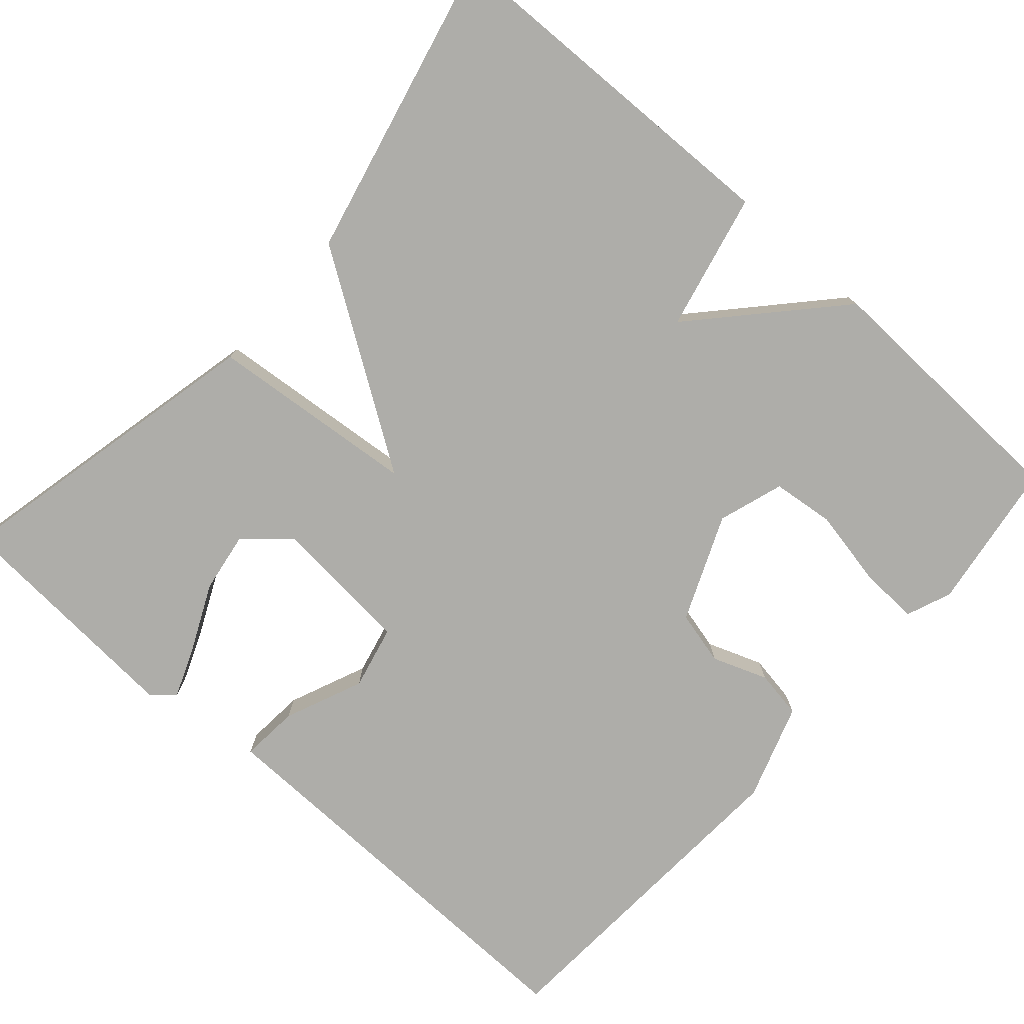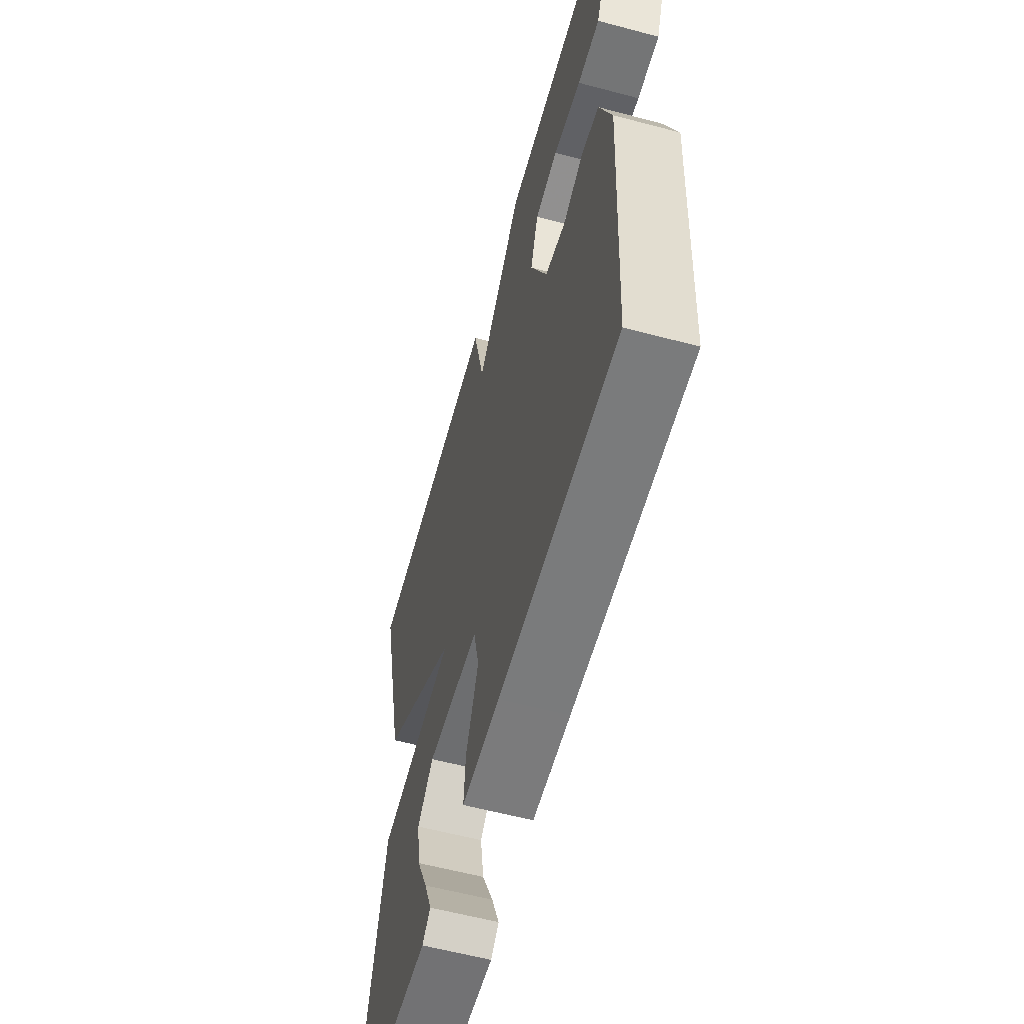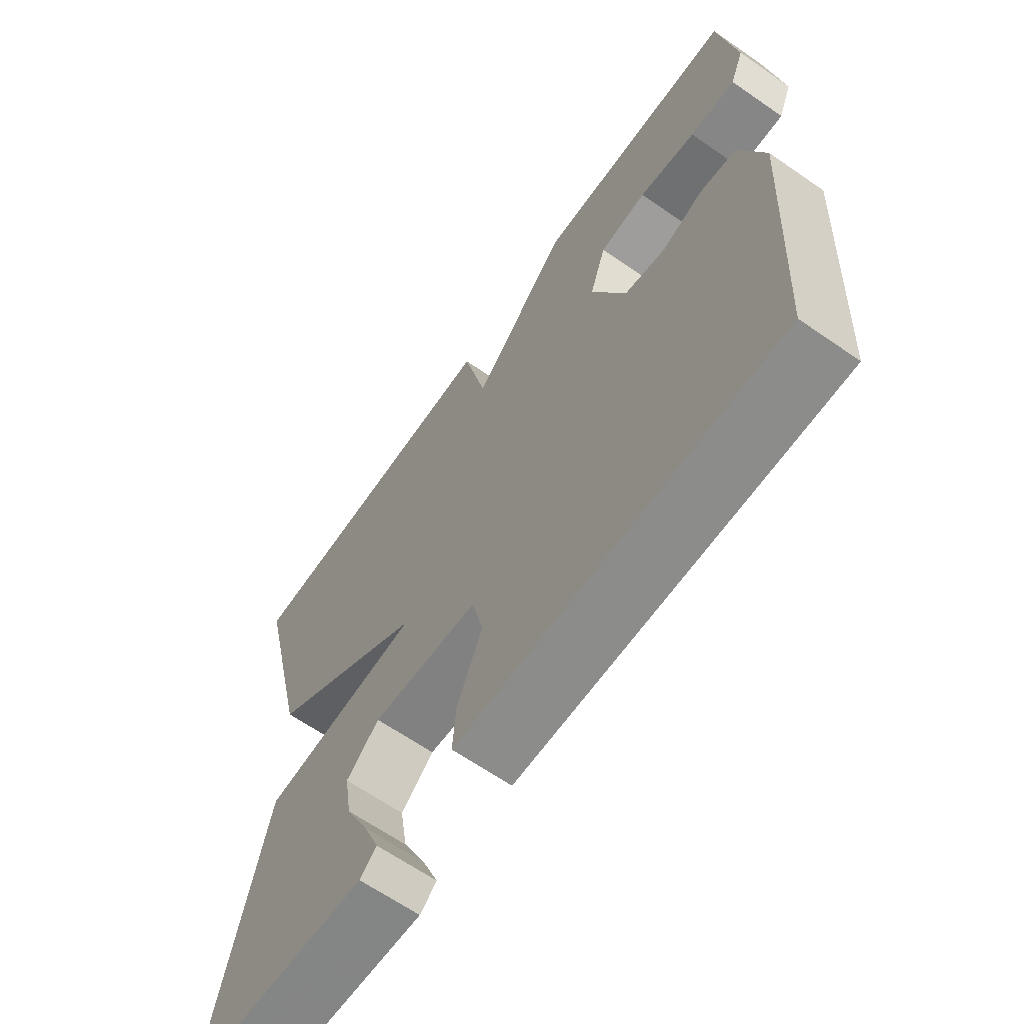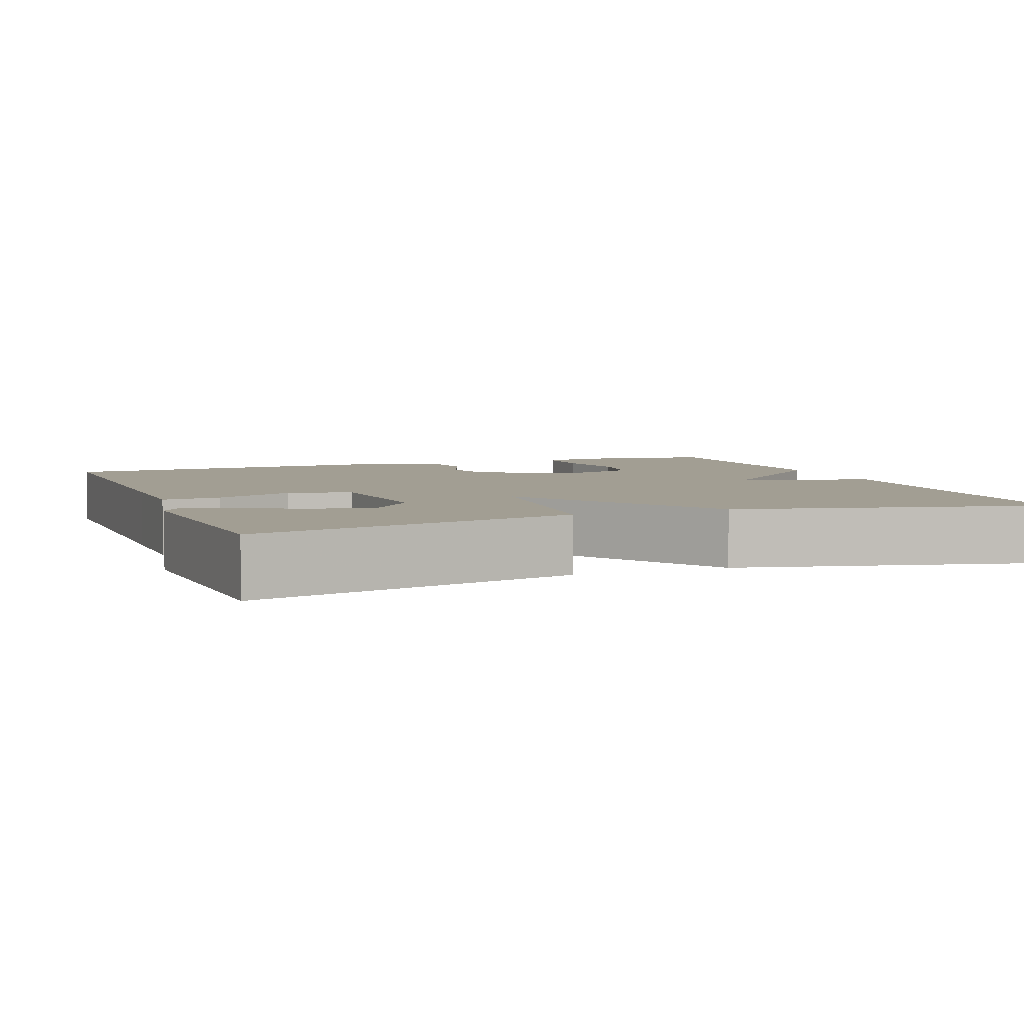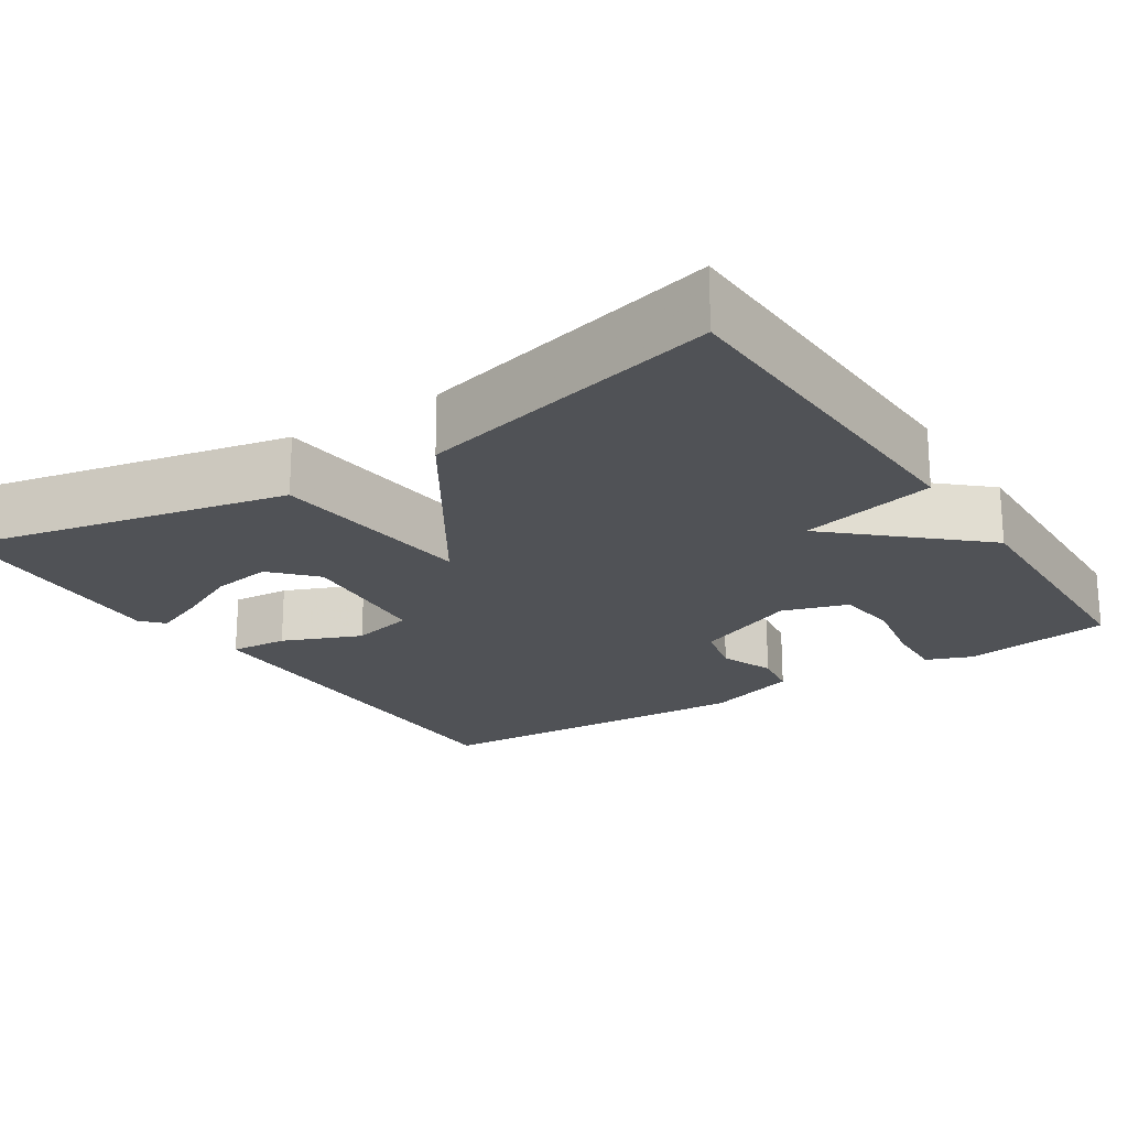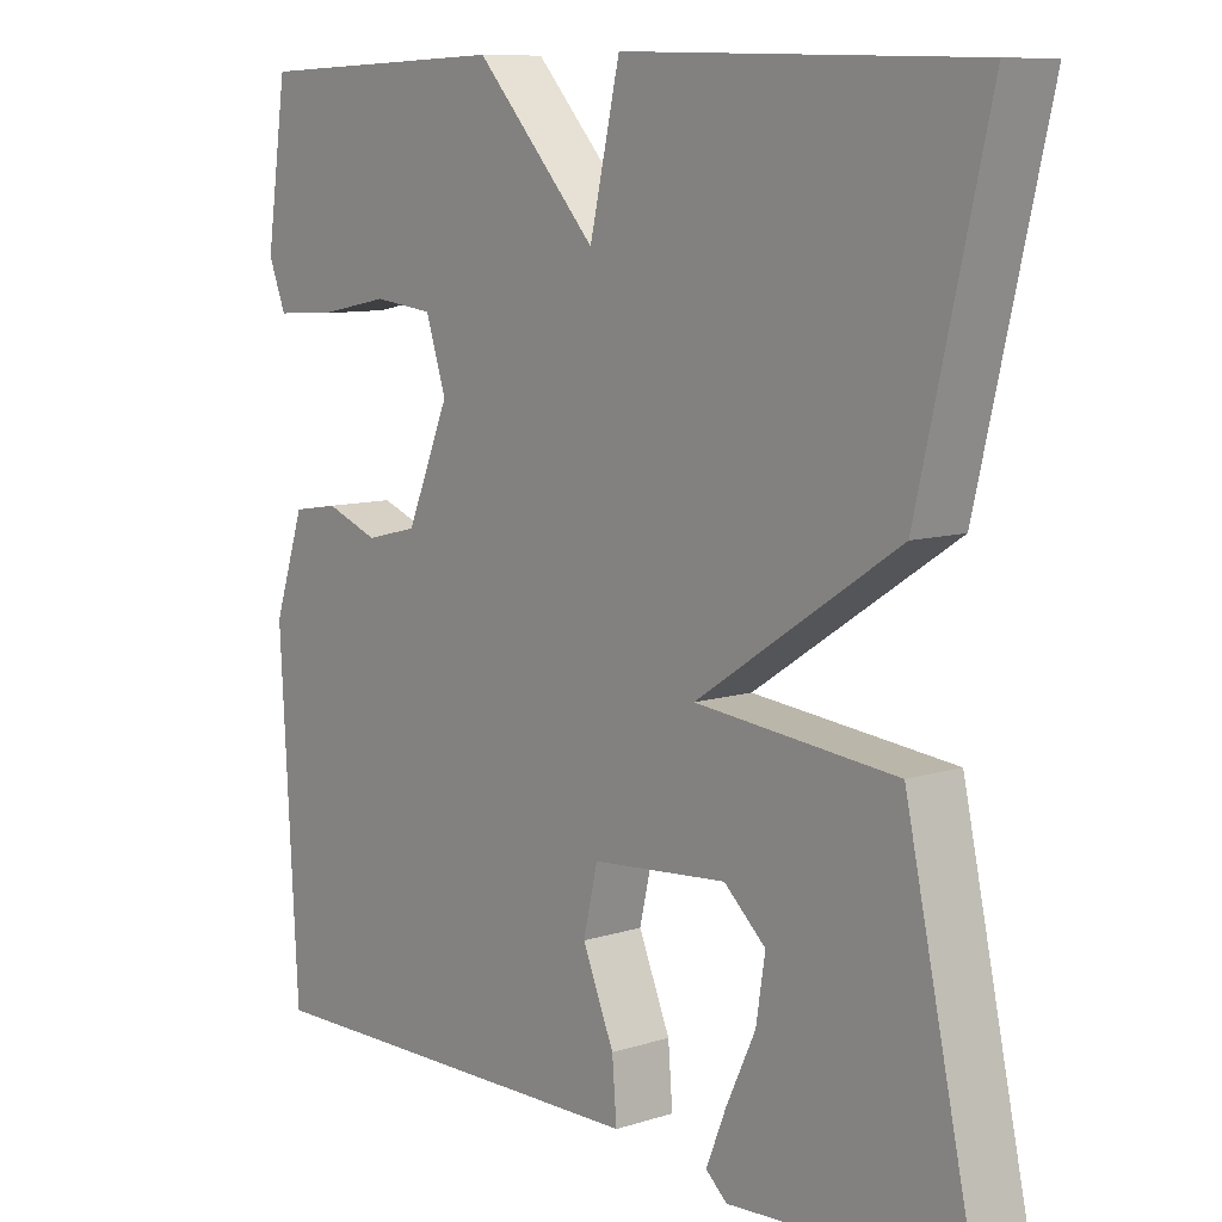
<metadata>
{"format":"obj","ext":"obj","renderer":"f3d","projection":"perspective","resolution":1024,"background":"white","views":[{"elev":-77.1,"azim":-41.6,"up":"+Y"},{"elev":-59.3,"azim":74.7,"up":"+Z"},{"elev":-64.9,"azim":55.1,"up":"+Z"},{"elev":5.1,"azim":-110.6,"up":"+Y"},{"elev":-20.8,"azim":-56.6,"up":"+Y"},{"elev":9.4,"azim":-129.8,"up":"+Z"}]}
</metadata>
<code>
v 0.5 0.07 -0.5
v 0.094 0.07 -0.493
v -0.036 0.07 -0.491
v -0.03 0.07 -0.417
v 0.012 0.07 -0.317
v -0.007 0.07 -0.236
v -0.186 0.07 -0.22
v -0.241 0.07 -0.27
v -0.229 0.07 -0.347
v -0.19 0.07 -0.43
v -0.164 0.07 -0.495
v -0.192 0.07 -0.52
v -0.5 0.07 -0.5
v -0.409 0.07 -0.088
v -0.144 0.07 -0.063
v -0.409 0.07 0.112
v -0.5 0.07 0.5
v -0.039 0.07 0.512
v 0.001 0.07 0.338
v 0.161 0.07 0.512
v 0.5 0.07 0.5
v 0.528 0.07 0.31
v 0.505 0.07 0.252
v 0.428 0.07 0.256
v 0.332 0.07 0.275
v 0.253 0.07 0.266
v 0.226 0.07 0.183
v 0.283 0.07 0.049
v 0.352 0.07 0.032
v 0.422 0.07 0.058
v 0.483 0.07 0.048
v 0.524 0.07 -0.074
v 0.5 0 -0.5
v 0.094 0 -0.493
v -0.036 0 -0.491
v -0.03 0 -0.417
v 0.012 0 -0.317
v -0.007 0 -0.236
v -0.186 0 -0.22
v -0.241 0 -0.27
v -0.229 0 -0.347
v -0.19 0 -0.43
v -0.164 0 -0.495
v -0.192 0 -0.52
v -0.5 0 -0.5
v -0.409 0 -0.088
v -0.144 0 -0.063
v -0.409 0 0.112
v -0.5 0 0.5
v -0.039 0 0.512
v 0.001 0 0.338
v 0.161 0 0.512
v 0.5 0 0.5
v 0.528 0 0.31
v 0.505 0 0.252
v 0.428 0 0.256
v 0.332 0 0.275
v 0.253 0 0.266
v 0.226 0 0.183
v 0.283 0 0.049
v 0.352 0 0.032
v 0.422 0 0.058
v 0.483 0 0.048
v 0.524 0 -0.074
f 32 1 2
f 31 32 2
f 30 31 2
f 29 30 2
f 3 4 5
f 2 3 5
f 29 2 5
f 28 29 5
f 27 28 5 6
f 26 27 6 7
f 23 24 25
f 22 23 25
f 21 22 25
f 20 21 25
f 19 20 25 26
f 17 18 19
f 16 17 19
f 15 16 19
f 15 19 26 7
f 12 13 14
f 11 12 14
f 10 11 14
f 9 10 14
f 8 9 14
f 7 8 14 15
f 34 33 64
f 34 64 63
f 34 63 62
f 34 62 61
f 37 36 35
f 37 35 34
f 37 34 61
f 37 61 60
f 38 37 60 59
f 39 38 59 58
f 57 56 55
f 57 55 54
f 57 54 53
f 57 53 52
f 58 57 52 51
f 51 50 49
f 51 49 48
f 51 48 47
f 39 58 51 47
f 46 45 44
f 46 44 43
f 46 43 42
f 46 42 41
f 46 41 40
f 47 46 40 39
f 1 33 34 2
f 2 34 35 3
f 3 35 36 4
f 4 36 37 5
f 5 37 38 6
f 6 38 39 7
f 7 39 40 8
f 8 40 41 9
f 9 41 42 10
f 10 42 43 11
f 11 43 44 12
f 12 44 45 13
f 13 45 46 14
f 14 46 47 15
f 15 47 48 16
f 16 48 49 17
f 17 49 50 18
f 18 50 51 19
f 19 51 52 20
f 20 52 53 21
f 21 53 54 22
f 22 54 55 23
f 23 55 56 24
f 24 56 57 25
f 25 57 58 26
f 26 58 59 27
f 27 59 60 28
f 28 60 61 29
f 29 61 62 30
f 30 62 63 31
f 31 63 64 32
f 32 64 33 1

</code>
